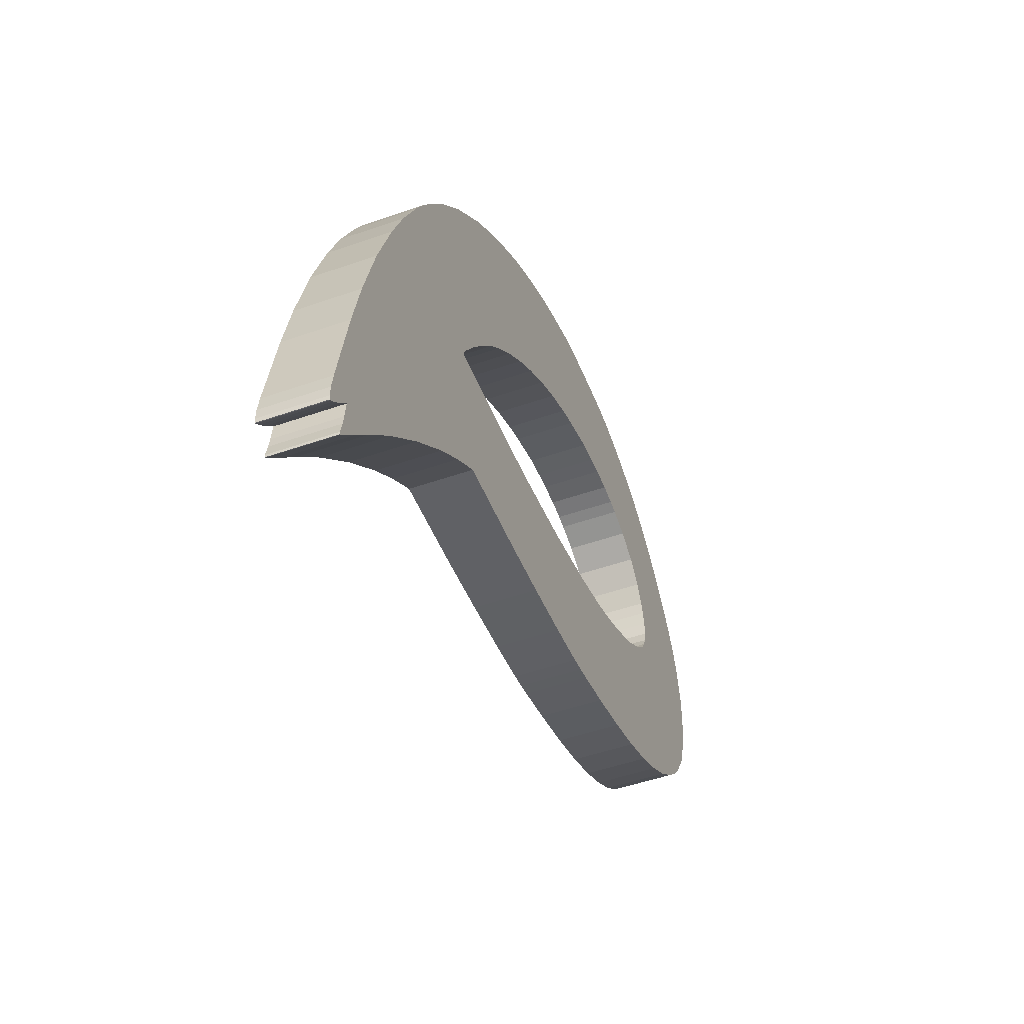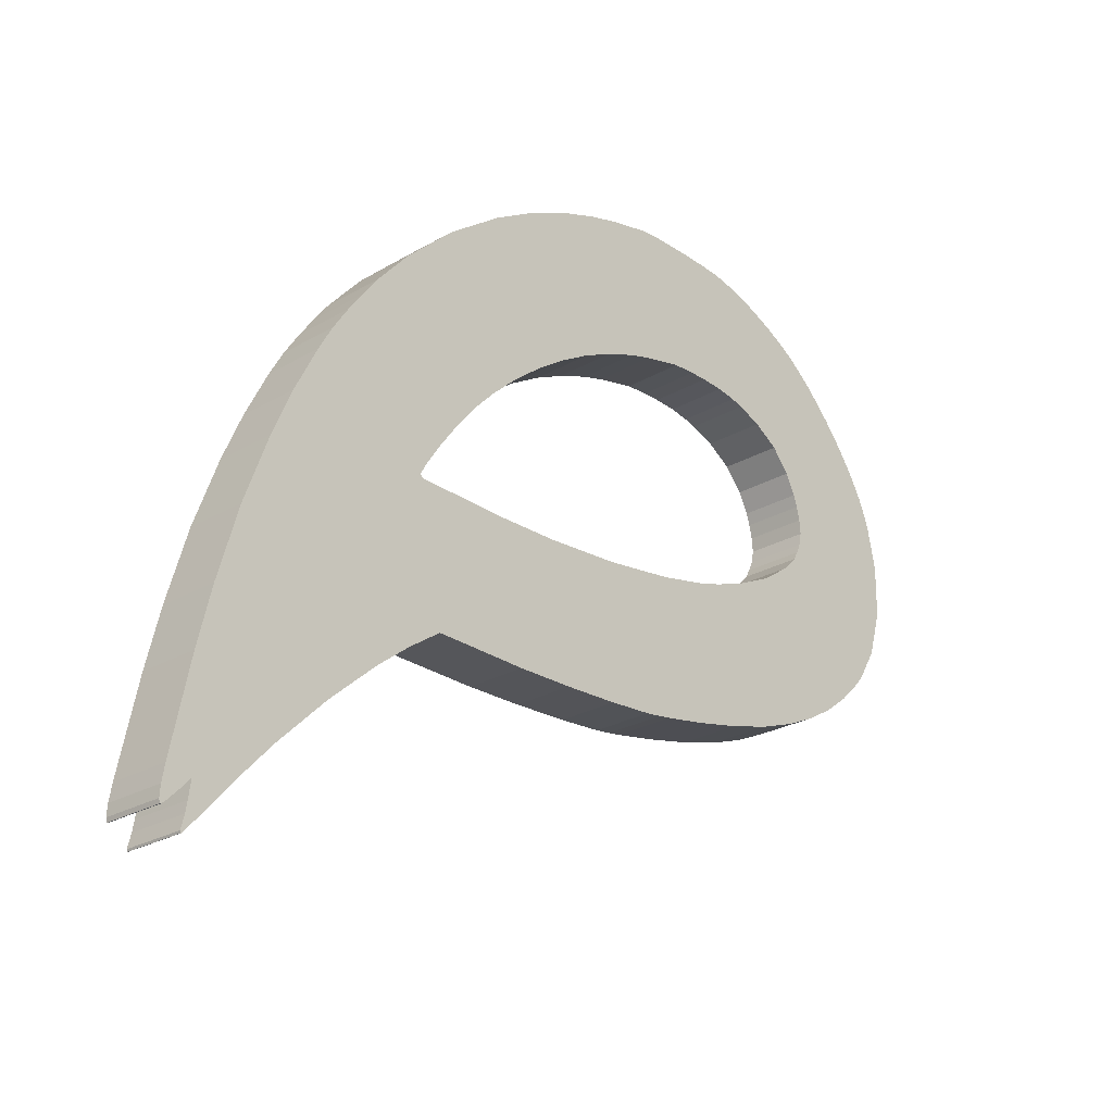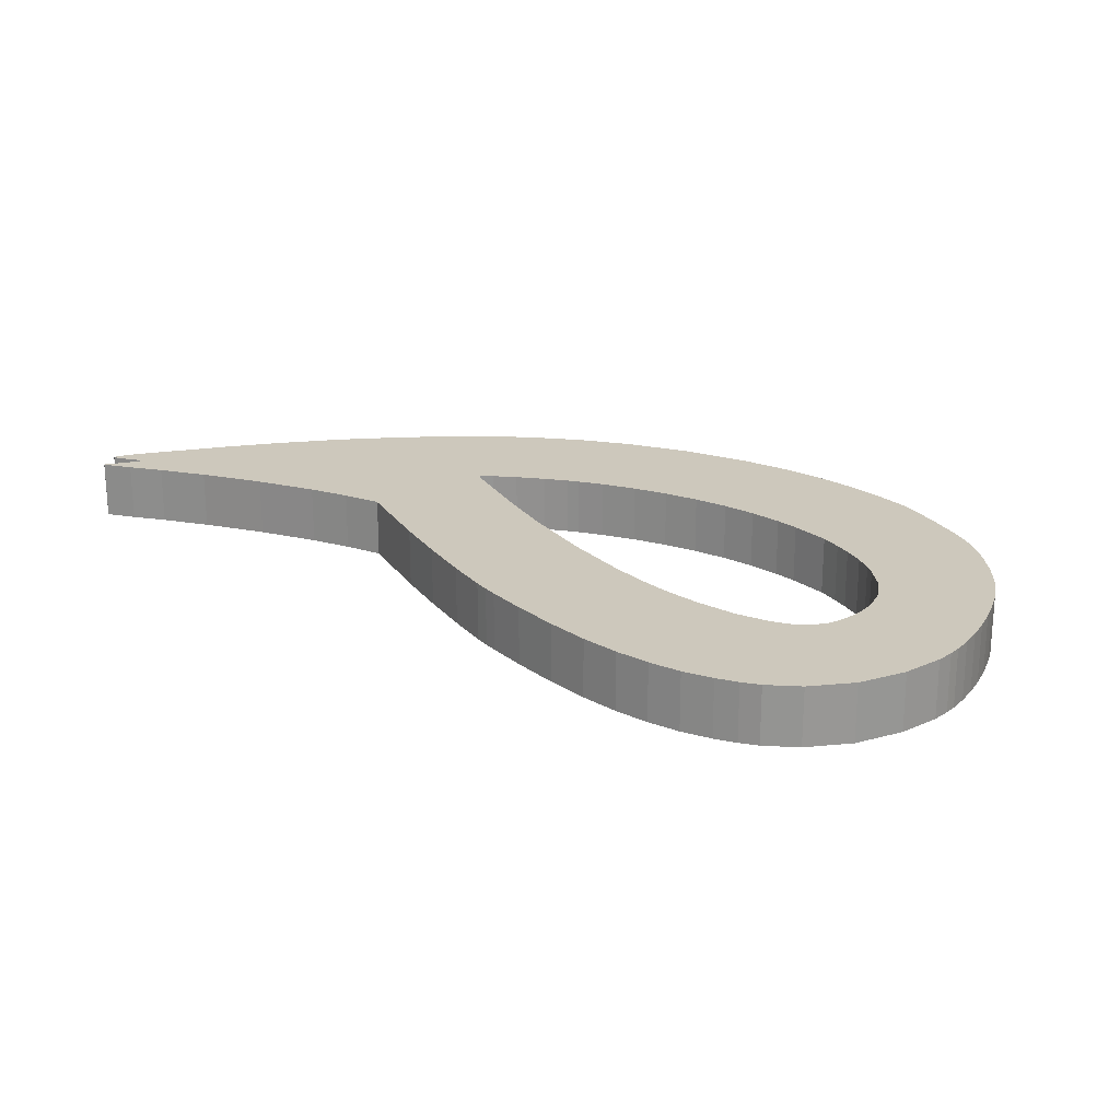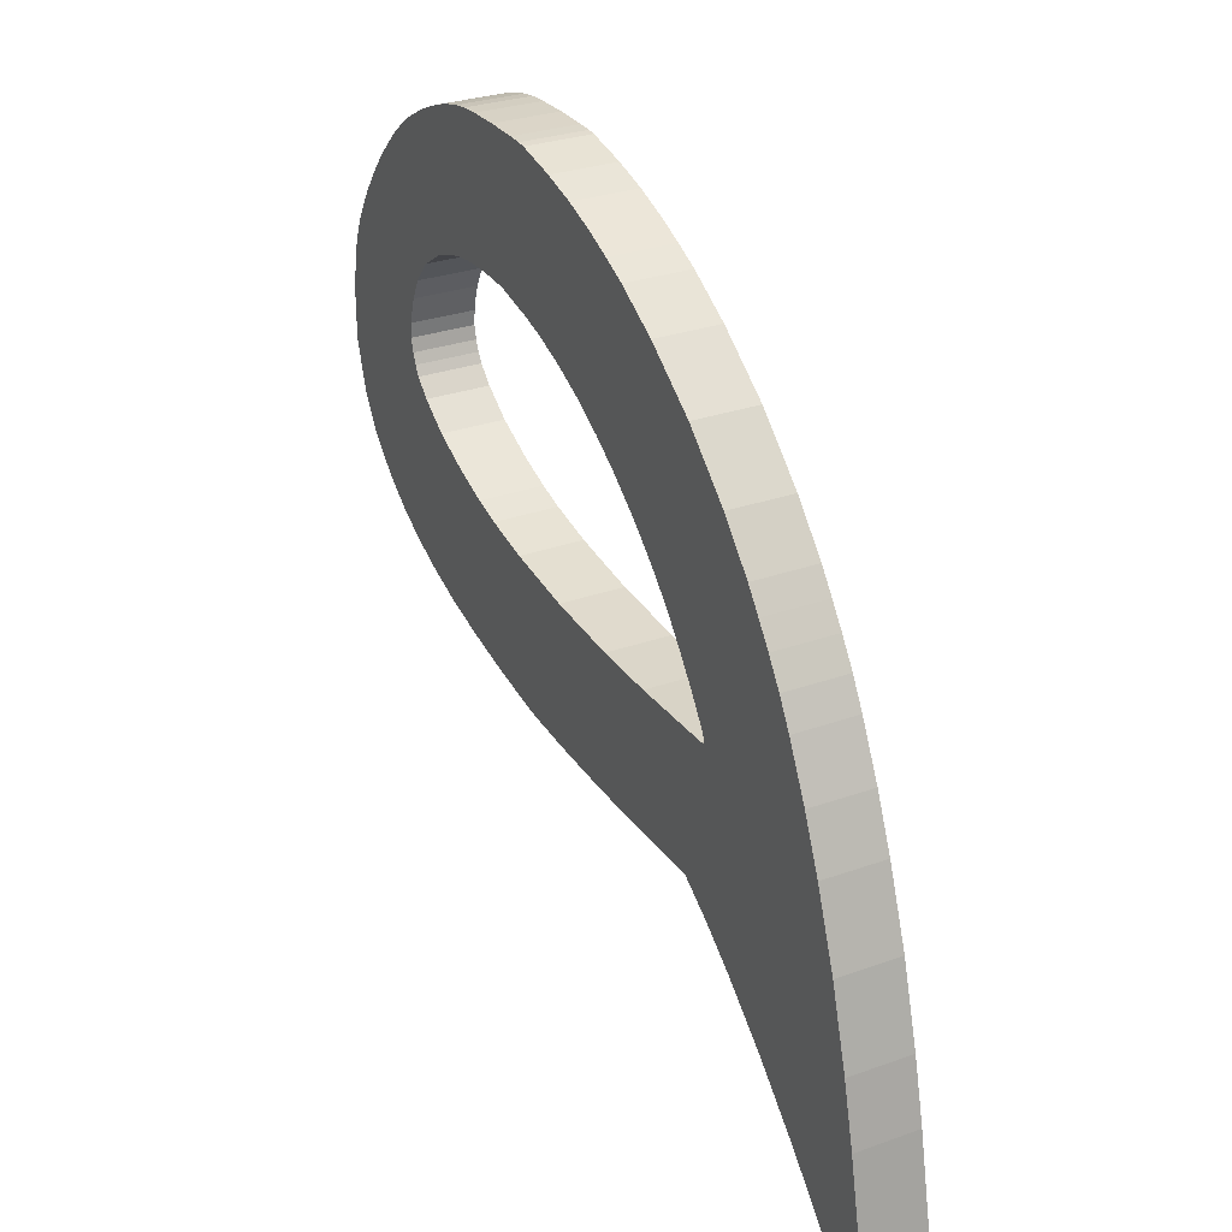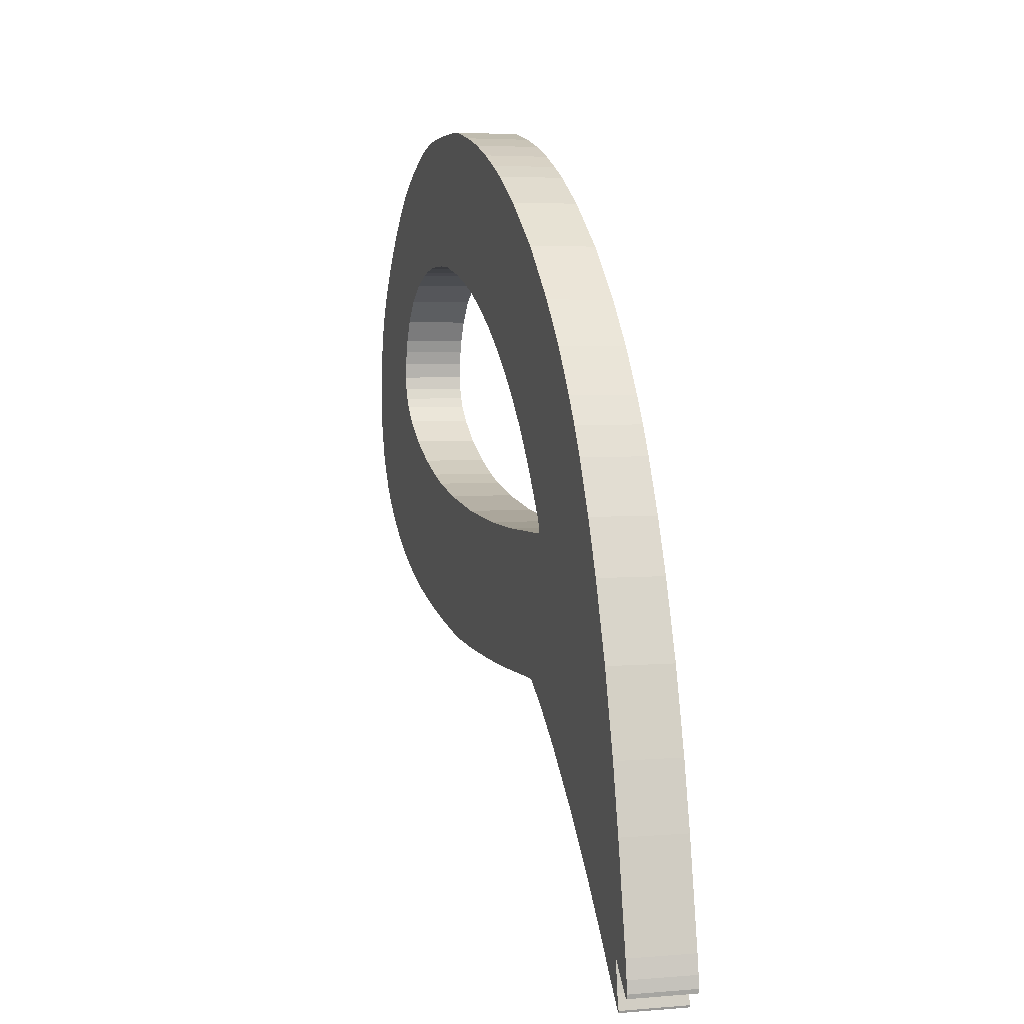
<metadata>
{"format":"obj","ext":"obj","renderer":"f3d","projection":"perspective","resolution":1024,"background":"white","views":[{"elev":-48.6,"azim":-68.6,"up":"+Y"},{"elev":-25.3,"azim":-46.9,"up":"+Y"},{"elev":22.2,"azim":63.8,"up":"+Z"},{"elev":29.2,"azim":-118.0,"up":"+Y"},{"elev":4.1,"azim":-105.7,"up":"+Y"}]}
</metadata>
<code>
o ParkZone_logo_noFont_(1)
v 5.303 11.27 1.827
v 6.105 9.365 1.827
v 5.628 9.183 1.827
v -1.515 0.7543 1.827
v -1.527 0.7543 1.827
v -1.538 0.8129 1.827
v 7.386 4.229 1.827
v 6.75 6.165 1.827
v 7.453 6.315 1.827
v -0.3019 5.612 1.827
v 2.141 5.975 1.827
v 2.001 3.646 1.827
v 8.124 4.39 1.827
v 7.86 6.432 1.827
v 4.075 10.74 1.827
v 4.435 10.92 1.827
v 5.153 8.957 1.827
v 6.46 9.467 1.827
v 5.812 11.42 1.827
v 7.069 9.605 1.827
v 6.433 11.55 1.827
v 6.556 11.56 1.827
v 9.8 8.12 1.827
v 11.51 8.597 1.827
v 11.64 7.967 1.827
v 9.776 7.715 1.827
v 9.817 7.906 1.827
v 11.19 9.28 1.827
v 11.33 9.028 1.827
v 9.697 8.495 1.827
v 9.545 8.796 1.827
v 10.59 10.08 1.827
v 10.82 9.816 1.827
v 11.63 7.197 1.827
v 9.266 9.121 1.827
v 10.36 10.33 1.827
v 10.11 10.56 1.827
v 11.13 6.019 1.827
v 10.93 5.796 1.827
v 9.633 7.431 1.827
v 8.513 9.508 1.827
v 9.208 11.15 1.827
v 9.565 10.96 1.827
v 8.827 11.32 1.827
v 9.407 7.205 1.827
v 8.326 9.558 1.827
v 8.033 9.608 1.827
v 8.549 11.42 1.827
v 7.687 9.625 1.827
v 8.001 11.54 1.827
v 8.221 11.5 1.827
v 7.415 9.622 1.827
v 7.722 11.56 1.827
v 7.254 11.57 1.827
v 6.764 11.57 1.827
v 10.68 5.556 1.827
v 4.828 11.09 1.827
v 10.29 5.263 1.827
v 8.968 6.901 1.827
v 9.348 4.774 1.827
v 8.385 6.622 1.827
v 3.407 10.35 1.827
v 4.684 8.685 1.827
v 4.23 8.374 1.827
v 3.791 8.029 1.827
v 2.566 9.734 1.827
v 6.764 4.118 1.827
v 6.556 4.085 1.827
v 3.378 7.651 1.827
v 1.799 9.016 1.827
v 5.642 4.009 1.827
v 4.796 3.977 1.827
v 5.669 6.019 1.827
v 1.274 8.421 1.827
v 2.959 7.203 1.827
v 2.719 6.904 1.827
v 4.482 5.94 1.827
v 3.929 3.965 1.827
v 0.8231 7.803 1.827
v 2.434 6.517 1.827
v 0.5828 7.437 1.827
v 2.212 6.183 1.827
v 0.3631 7.047 1.827
v 3.539 5.928 1.827
v 2.121 6.019 1.827
v 2.121 5.996 1.827
v 0.005672 6.332 1.827
v 2.505 3.992 1.827
v 2.18 5.96 1.827
v -0.674 4.586 1.827
v 1.485 3.245 1.827
v 0.7498 2.597 1.827
v -0.9904 3.491 1.827
v -1.201 2.612 1.827
v 0.008603 1.865 1.827
v -0.5246 1.287 1.827
v -1.125 1.15 1.827
v -1.486 1.229 1.827
v -1.527 0.9799 1.827
v -1.307 0.9506 1.827
v -1.445 0.8129 1.827
v -1.219 0.5023 1.827
v -1.225 0.5023 1.827
v -1.234 0.5316 1.827
v -0.8908 0.8598 1.827
v -1.157 0.8891 1.827
v -1.184 0.7309 1.827
v 6.322 4.056 1.827
v 3.085 7.346 1.827
v 1.043 8.111 1.827
v 8.774 4.569 1.827
v 8.886 9.365 1.827
v 9.797 10.82 1.827
v 11.02 9.546 1.827
v 11.41 8.855 1.827
v 9.753 8.322 1.827
v 9.712 7.566 1.827
v 11.42 6.496 1.827
v 9.852 5.005 1.827
v 5.628 9.183 2.727
v 6.105 9.365 2.727
v 5.303 11.27 2.727
v -1.538 0.8129 2.727
v -1.527 0.7543 2.727
v -1.515 0.7543 2.727
v 7.453 6.315 2.727
v 6.75 6.165 2.727
v 7.386 4.229 2.727
v 2.001 3.646 2.727
v 2.141 5.975 2.727
v -0.3019 5.612 2.727
v 7.86 6.432 2.727
v 8.124 4.39 2.727
v 5.153 8.957 2.727
v 4.435 10.92 2.727
v 4.075 10.74 2.727
v 5.812 11.42 2.727
v 6.46 9.467 2.727
v 6.556 11.56 2.727
v 6.433 11.55 2.727
v 7.069 9.605 2.727
v 11.64 7.967 2.727
v 11.51 8.597 2.727
v 9.8 8.12 2.727
v 9.817 7.906 2.727
v 9.776 7.715 2.727
v 9.697 8.495 2.727
v 11.33 9.028 2.727
v 11.19 9.28 2.727
v 10.82 9.816 2.727
v 10.59 10.08 2.727
v 9.545 8.796 2.727
v 11.63 7.197 2.727
v 9.266 9.121 2.727
v 10.11 10.56 2.727
v 10.36 10.33 2.727
v 9.633 7.431 2.727
v 10.93 5.796 2.727
v 11.13 6.019 2.727
v 9.565 10.96 2.727
v 9.208 11.15 2.727
v 8.513 9.508 2.727
v 8.827 11.32 2.727
v 9.407 7.205 2.727
v 8.549 11.42 2.727
v 8.033 9.608 2.727
v 8.326 9.558 2.727
v 8.001 11.54 2.727
v 7.687 9.625 2.727
v 8.221 11.5 2.727
v 7.722 11.56 2.727
v 7.415 9.622 2.727
v 7.254 11.57 2.727
v 6.764 11.57 2.727
v 10.68 5.556 2.727
v 4.828 11.09 2.727
v 8.968 6.901 2.727
v 10.29 5.263 2.727
v 8.385 6.622 2.727
v 9.348 4.774 2.727
v 4.684 8.685 2.727
v 3.407 10.35 2.727
v 4.23 8.374 2.727
v 2.566 9.734 2.727
v 3.791 8.029 2.727
v 6.556 4.085 2.727
v 6.764 4.118 2.727
v 1.799 9.016 2.727
v 3.378 7.651 2.727
v 5.669 6.019 2.727
v 4.796 3.977 2.727
v 5.642 4.009 2.727
v 2.719 6.904 2.727
v 2.959 7.203 2.727
v 1.274 8.421 2.727
v 3.929 3.965 2.727
v 4.482 5.94 2.727
v 0.5828 7.437 2.727
v 2.434 6.517 2.727
v 0.8231 7.803 2.727
v 2.212 6.183 2.727
v 0.3631 7.047 2.727
v 3.539 5.928 2.727
v 2.121 6.019 2.727
v 0.005672 6.332 2.727
v 2.121 5.996 2.727
v 2.505 3.992 2.727
v 2.18 5.96 2.727
v -0.674 4.586 2.727
v 1.485 3.245 2.727
v 0.7498 2.597 2.727
v -0.9904 3.491 2.727
v -1.201 2.612 2.727
v 0.008603 1.865 2.727
v -0.5246 1.287 2.727
v -1.486 1.229 2.727
v -1.125 1.15 2.727
v -1.307 0.9506 2.727
v -1.527 0.9799 2.727
v -1.445 0.8129 2.727
v -1.234 0.5316 2.727
v -1.225 0.5023 2.727
v -1.219 0.5023 2.727
v -1.157 0.8891 2.727
v -0.8908 0.8598 2.727
v -1.184 0.7309 2.727
v 6.322 4.056 2.727
v 3.085 7.346 2.727
v 1.043 8.111 2.727
v 8.774 4.569 2.727
v 8.886 9.365 2.727
v 9.797 10.82 2.727
v 11.02 9.546 2.727
v 9.753 8.322 2.727
v 11.41 8.855 2.727
v 9.712 7.566 2.727
v 11.42 6.496 2.727
v 9.852 5.005 2.727
f 1 2 3
f 4 5 6
f 7 8 9
f 10 11 12
f 13 9 14
f 15 16 17
f 18 2 19
f 20 21 22
f 23 24 25
f 25 26 27
f 28 29 30
f 31 32 33
f 34 26 25
f 32 31 35
f 36 35 37
f 38 39 40
f 41 42 43
f 41 44 42
f 40 39 45
f 46 47 48
f 49 50 47
f 47 50 51
f 49 52 53
f 52 20 54
f 20 22 55
f 20 18 21
f 20 55 54
f 39 56 45
f 1 3 57
f 45 58 59
f 3 17 16
f 57 3 16
f 59 60 61
f 62 15 63
f 64 62 63
f 65 66 64
f 67 68 8
f 65 69 70
f 71 72 73
f 74 75 76
f 77 72 78
f 79 80 81
f 81 80 82
f 83 81 82
f 84 77 78
f 82 85 83
f 85 86 87
f 87 86 10
f 11 88 12
f 11 89 88
f 12 90 10
f 12 91 90
f 90 91 92
f 93 90 92
f 94 93 92
f 95 94 92
f 95 96 94
f 94 97 98
f 94 96 97
f 99 98 100
f 6 101 4
f 102 103 104
f 97 105 106
f 99 101 6
f 99 100 101
f 97 96 105
f 98 97 100
f 106 105 107
f 104 107 102
f 107 105 102
f 73 68 108
f 70 109 74
f 88 84 78
f 69 109 70
f 88 89 84
f 80 79 76
f 86 11 10
f 85 87 83
f 76 79 110
f 74 76 110
f 109 75 74
f 65 70 66
f 64 66 62
f 63 15 17
f 19 2 1
f 14 61 111
f 18 19 21
f 53 52 54
f 50 49 53
f 48 47 51
f 44 46 48
f 44 41 46
f 43 112 41
f 112 113 37
f 43 113 112
f 35 112 37
f 32 35 36
f 30 31 114
f 31 33 114
f 28 30 114
f 115 116 29
f 116 30 29
f 24 23 116
f 24 116 115
f 25 27 23
f 26 34 117
f 40 117 118
f 117 34 118
f 38 40 118
f 45 56 58
f 59 58 119
f 119 60 59
f 111 61 60
f 13 14 111
f 7 9 13
f 67 8 7
f 68 73 8
f 108 71 73
f 73 72 77
f 120 121 122
f 123 124 125
f 126 127 128
f 129 130 131
f 132 126 133
f 134 135 136
f 137 121 138
f 139 140 141
f 142 143 144
f 145 146 142
f 147 148 149
f 150 151 152
f 142 146 153
f 154 152 151
f 155 154 156
f 157 158 159
f 160 161 162
f 161 163 162
f 164 158 157
f 165 166 167
f 166 168 169
f 170 168 166
f 171 172 169
f 173 141 172
f 174 139 141
f 140 138 141
f 173 174 141
f 164 175 158
f 176 120 122
f 177 178 164
f 135 134 120
f 135 120 176
f 179 180 177
f 181 136 182
f 181 182 183
f 183 184 185
f 127 186 187
f 188 189 185
f 190 191 192
f 193 194 195
f 196 191 197
f 198 199 200
f 201 199 198
f 201 198 202
f 196 197 203
f 202 204 201
f 205 206 204
f 131 206 205
f 129 207 130
f 207 208 130
f 131 209 129
f 209 210 129
f 211 210 209
f 211 209 212
f 211 212 213
f 211 213 214
f 213 215 214
f 216 217 213
f 217 215 213
f 218 216 219
f 125 220 123
f 221 222 223
f 224 225 217
f 123 220 219
f 220 218 219
f 225 215 217
f 218 217 216
f 226 225 224
f 223 226 221
f 223 225 226
f 227 186 190
f 195 228 188
f 196 203 207
f 188 228 189
f 203 208 207
f 193 200 199
f 131 130 206
f 202 205 204
f 229 200 193
f 229 193 195
f 195 194 228
f 184 188 185
f 182 184 183
f 134 136 181
f 122 121 137
f 230 179 132
f 140 137 138
f 173 172 171
f 171 169 168
f 170 166 165
f 165 167 163
f 167 162 163
f 162 231 160
f 155 232 231
f 231 232 160
f 155 231 154
f 156 154 151
f 233 152 147
f 233 150 152
f 233 147 149
f 148 234 235
f 148 147 234
f 234 144 143
f 235 234 143
f 144 145 142
f 236 153 146
f 237 236 157
f 237 153 236
f 237 157 159
f 178 175 164
f 238 178 177
f 177 180 238
f 180 179 230
f 230 132 133
f 133 126 128
f 128 127 187
f 127 190 186
f 190 192 227
f 197 191 190
f 105 223 102
f 105 225 223
f 96 225 105
f 96 215 225
f 95 215 96
f 95 214 215
f 92 214 95
f 92 211 214
f 91 211 92
f 91 210 211
f 12 210 91
f 12 129 210
f 88 129 12
f 88 207 129
f 78 207 88
f 78 196 207
f 72 196 78
f 72 191 196
f 71 191 72
f 71 192 191
f 108 192 71
f 108 227 192
f 68 227 108
f 68 186 227
f 67 186 68
f 67 187 186
f 7 187 67
f 7 128 187
f 13 128 7
f 13 133 128
f 111 133 13
f 111 230 133
f 60 230 111
f 60 180 230
f 119 180 60
f 119 238 180
f 58 238 119
f 58 178 238
f 56 178 58
f 56 175 178
f 39 175 56
f 39 158 175
f 38 158 39
f 38 159 158
f 118 159 38
f 118 237 159
f 34 237 118
f 34 153 237
f 25 153 34
f 25 142 153
f 24 142 25
f 24 143 142
f 115 143 24
f 115 235 143
f 29 235 115
f 29 148 235
f 28 148 29
f 28 149 148
f 114 149 28
f 114 233 149
f 33 233 114
f 33 150 233
f 32 150 33
f 32 151 150
f 36 151 32
f 36 156 151
f 37 156 36
f 37 155 156
f 113 155 37
f 113 232 155
f 43 232 113
f 43 160 232
f 42 160 43
f 42 161 160
f 44 161 42
f 44 163 161
f 48 163 44
f 48 165 163
f 51 165 48
f 51 170 165
f 50 170 51
f 50 168 170
f 53 168 50
f 53 171 168
f 54 171 53
f 54 173 171
f 55 173 54
f 55 174 173
f 22 174 55
f 22 139 174
f 21 139 22
f 21 140 139
f 19 140 21
f 19 137 140
f 1 137 19
f 1 122 137
f 57 122 1
f 57 176 122
f 16 176 57
f 16 135 176
f 15 135 16
f 15 136 135
f 62 136 15
f 62 182 136
f 66 182 62
f 66 184 182
f 70 184 66
f 70 188 184
f 74 188 70
f 74 195 188
f 110 195 74
f 110 229 195
f 79 229 110
f 79 200 229
f 81 200 79
f 81 198 200
f 83 198 81
f 83 202 198
f 87 202 83
f 87 205 202
f 10 205 87
f 10 131 205
f 90 131 10
f 90 209 131
f 93 209 90
f 93 212 209
f 94 212 93
f 94 213 212
f 98 213 94
f 98 216 213
f 99 216 98
f 99 219 216
f 6 219 99
f 6 123 219
f 5 123 6
f 5 124 123
f 4 124 5
f 4 125 124
f 101 125 4
f 101 220 125
f 100 220 101
f 100 218 220
f 97 218 100
f 97 217 218
f 106 217 97
f 106 224 217
f 107 224 106
f 107 226 224
f 104 226 107
f 104 221 226
f 103 221 104
f 103 222 221
f 102 222 103
f 102 223 222
f 89 208 84
f 203 84 208
f 11 130 89
f 208 89 130
f 86 206 11
f 130 11 206
f 85 204 86
f 206 86 204
f 82 201 85
f 204 85 201
f 80 199 82
f 201 82 199
f 76 193 80
f 199 80 193
f 75 194 76
f 193 76 194
f 109 228 75
f 194 75 228
f 69 189 109
f 228 109 189
f 65 185 69
f 189 69 185
f 64 183 65
f 185 65 183
f 63 181 64
f 183 64 181
f 17 134 63
f 181 63 134
f 3 120 17
f 134 17 120
f 2 121 3
f 120 3 121
f 18 138 2
f 121 2 138
f 20 141 18
f 138 18 141
f 52 172 20
f 141 20 172
f 49 169 52
f 172 52 169
f 47 166 49
f 169 49 166
f 46 167 47
f 166 47 167
f 41 162 46
f 167 46 162
f 112 231 41
f 162 41 231
f 35 154 112
f 231 112 154
f 31 152 35
f 154 35 152
f 30 147 31
f 152 31 147
f 116 234 30
f 147 30 234
f 23 144 116
f 234 116 144
f 27 145 23
f 144 23 145
f 26 146 27
f 145 27 146
f 117 236 26
f 146 26 236
f 40 157 117
f 236 117 157
f 45 164 40
f 157 40 164
f 59 177 45
f 164 45 177
f 61 179 59
f 177 59 179
f 14 132 61
f 179 61 132
f 9 126 14
f 132 14 126
f 8 127 9
f 126 9 127
f 73 190 8
f 127 8 190
f 77 197 73
f 190 73 197
f 84 203 77
f 197 77 203

</code>
